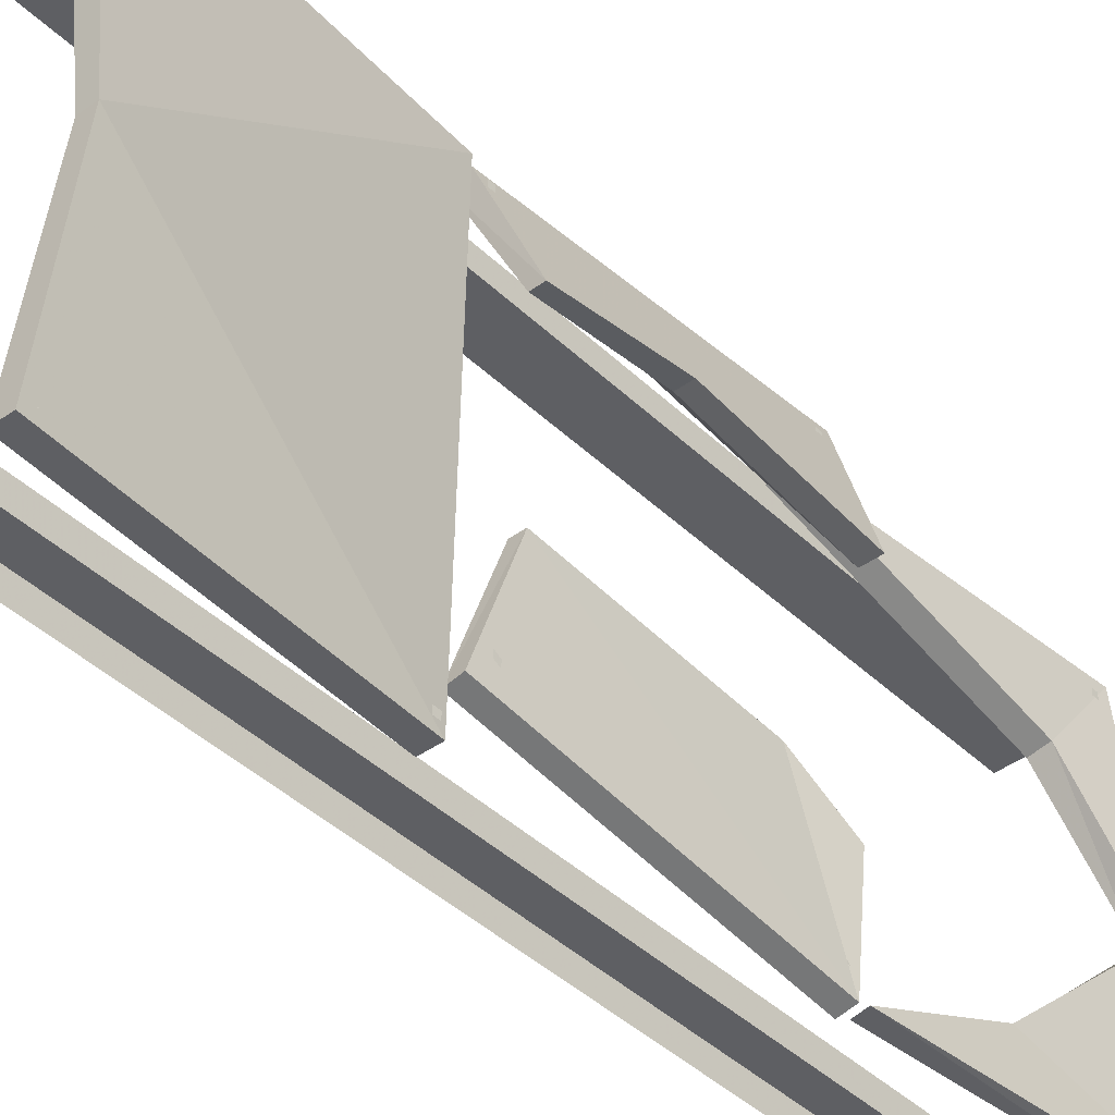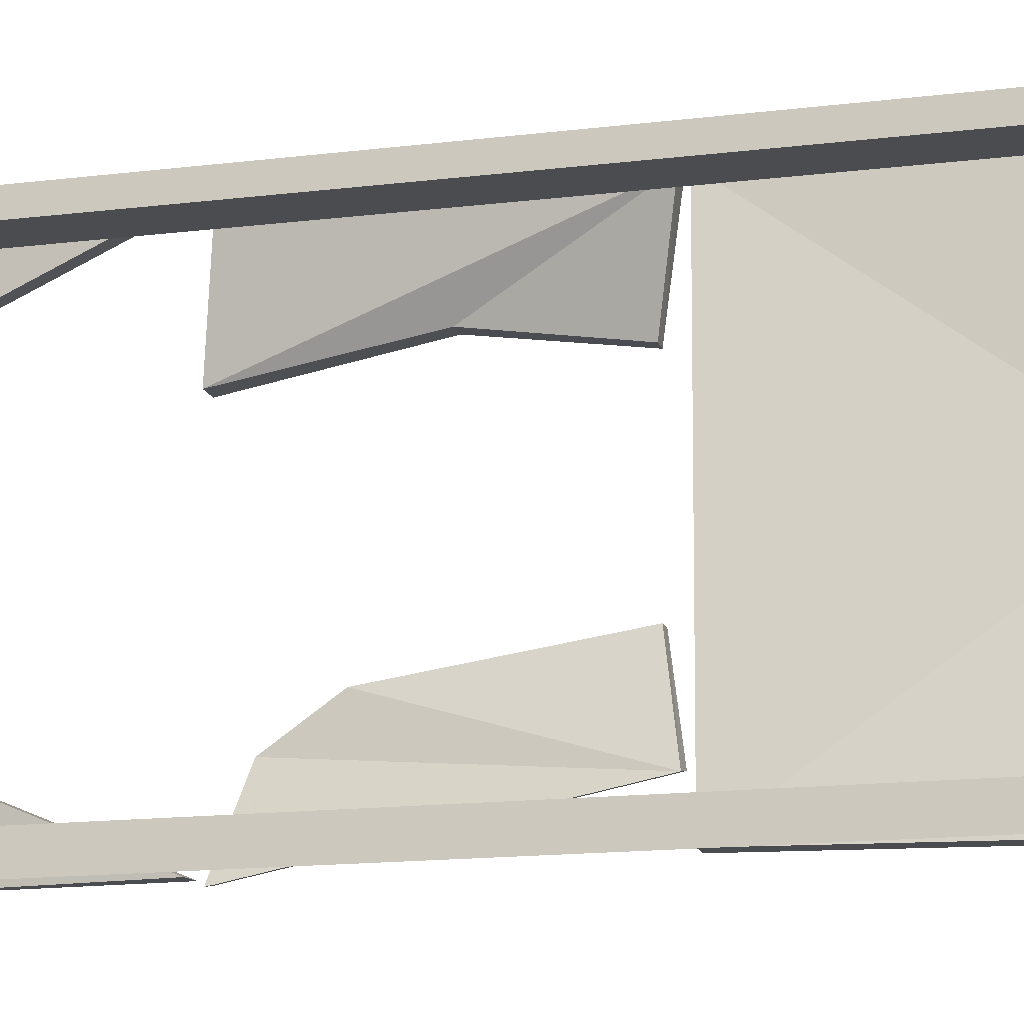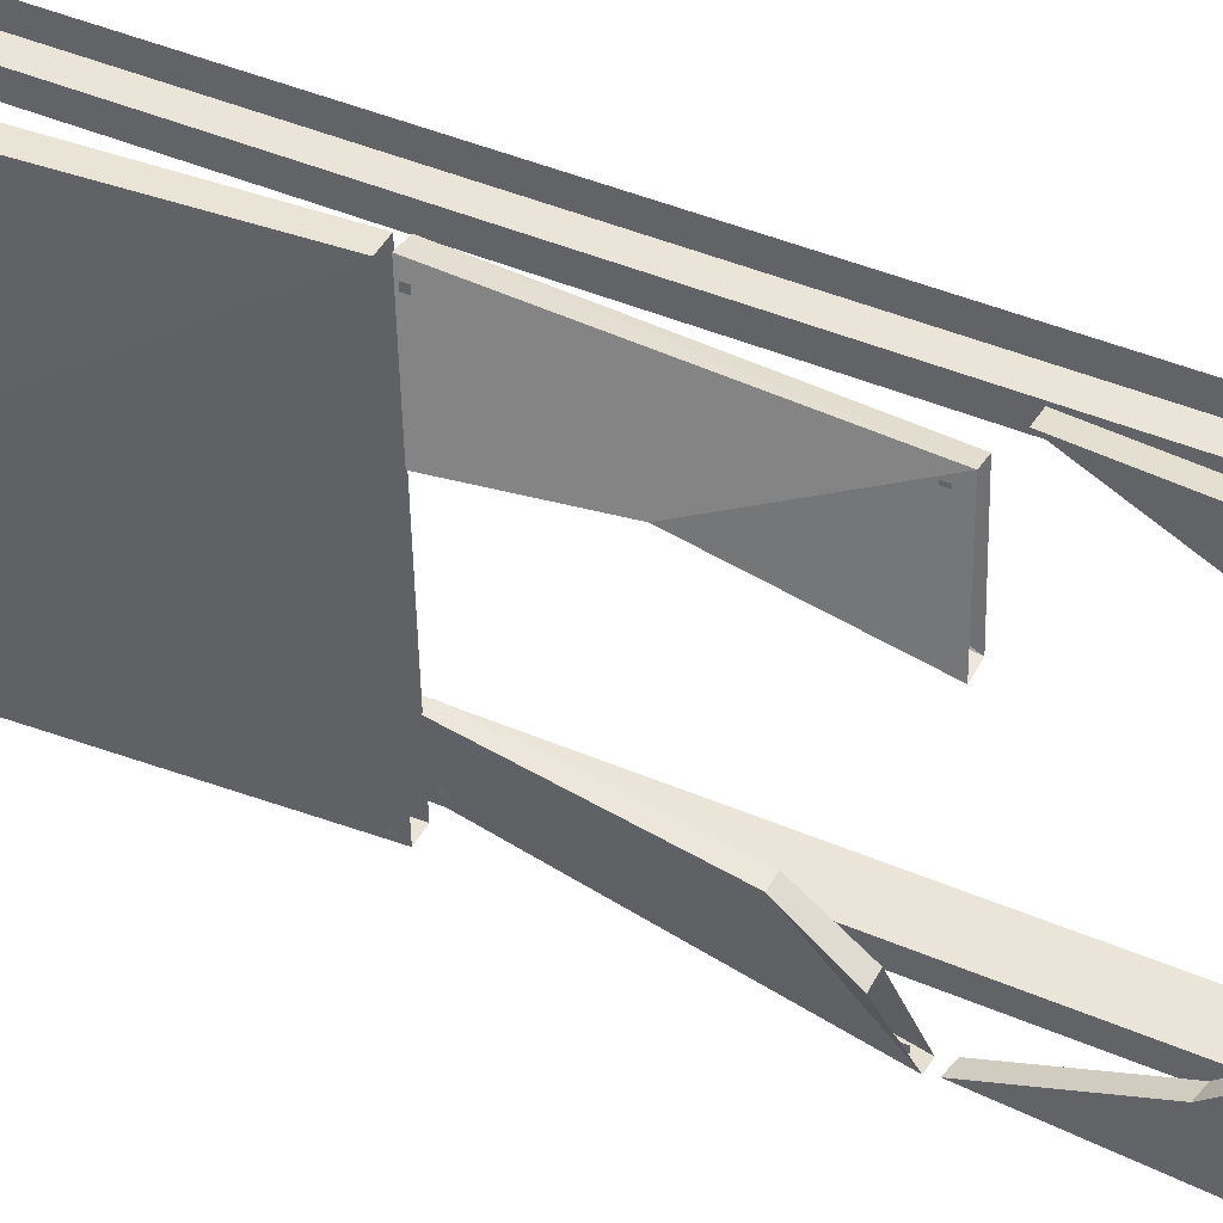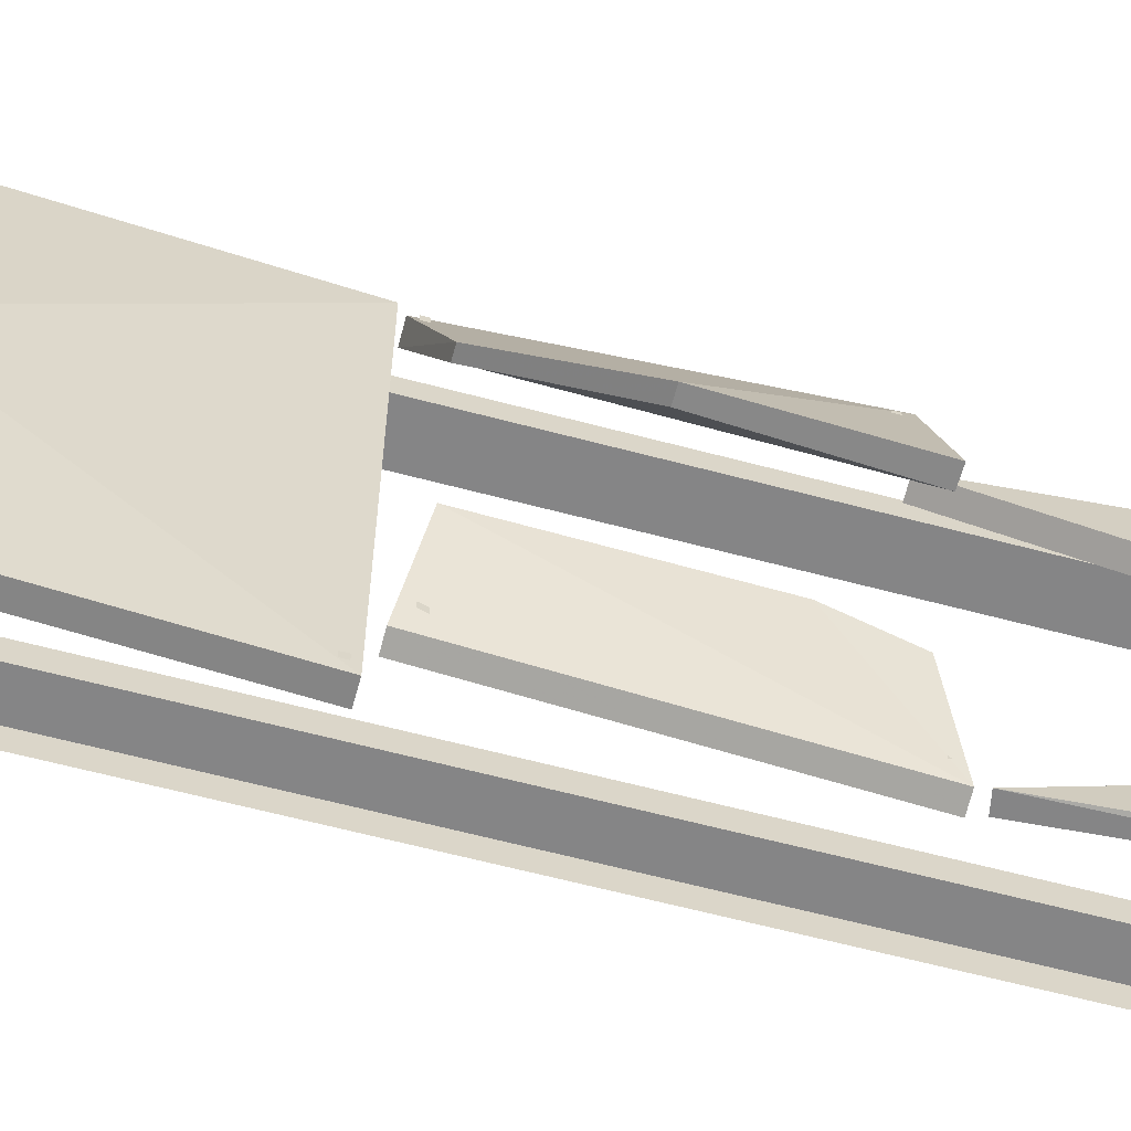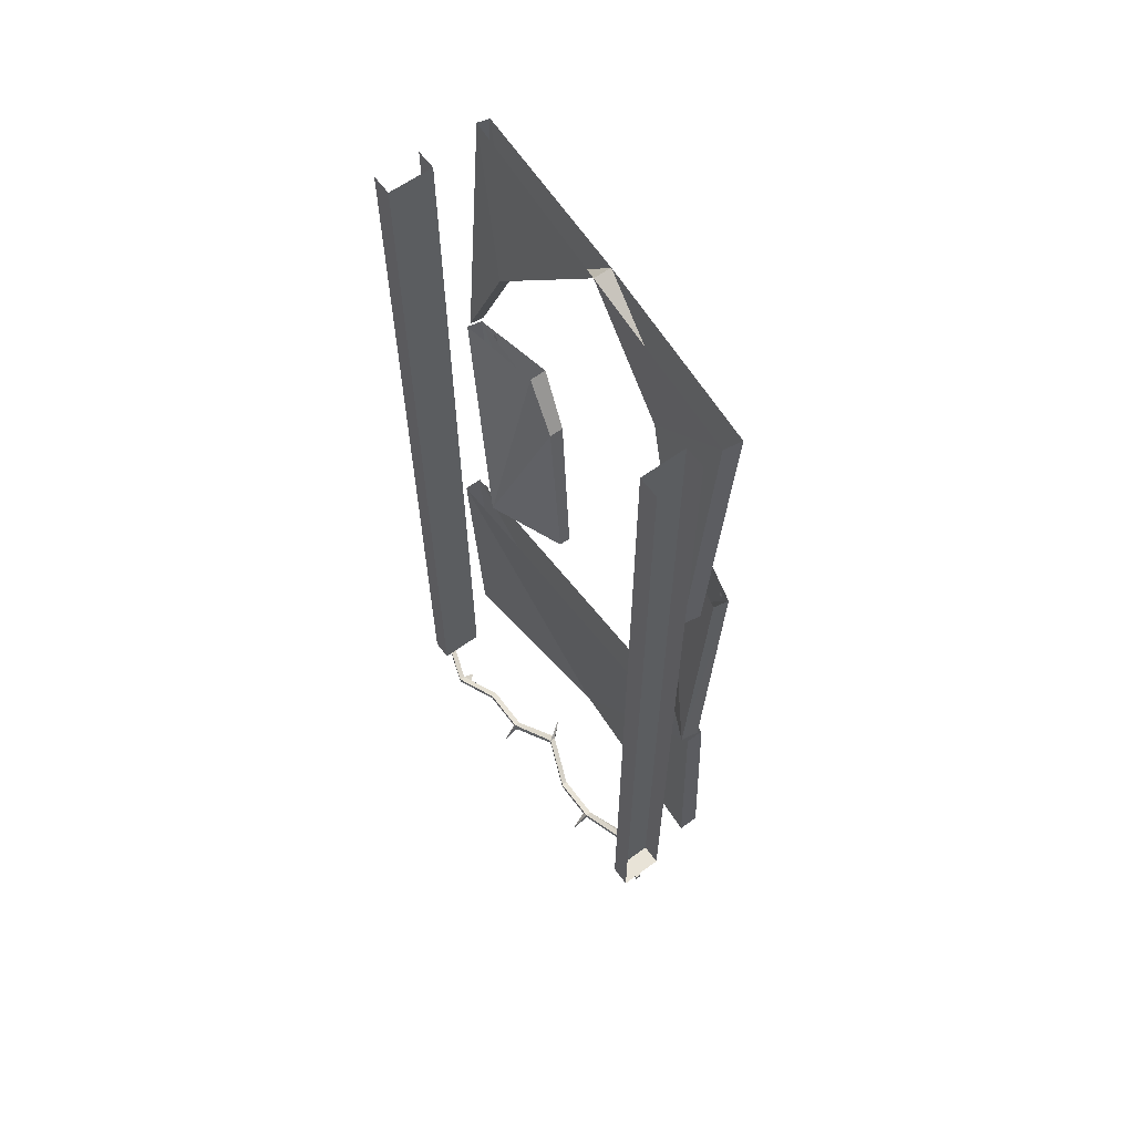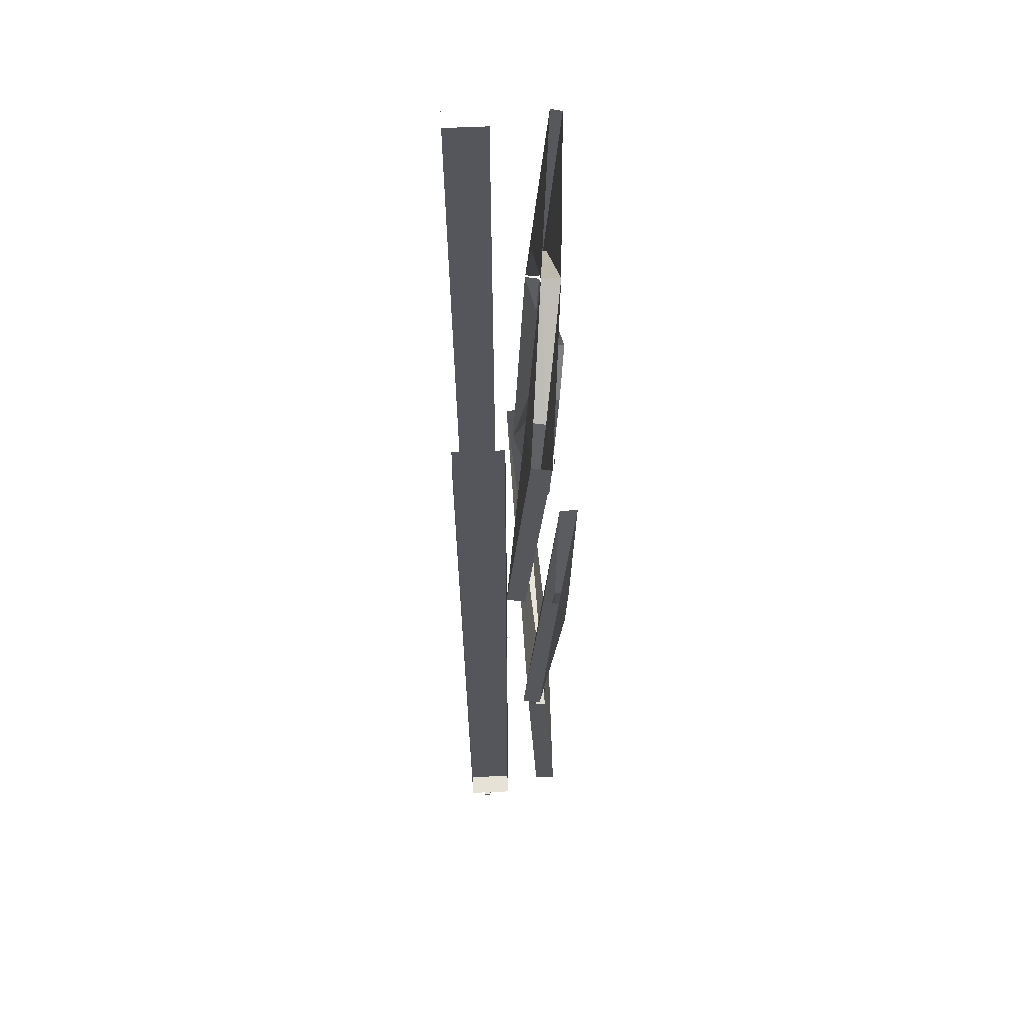
<metadata>
{"format":"obj","ext":"obj","renderer":"f3d","projection":"perspective","resolution":1024,"background":"white","views":[{"elev":-41.6,"azim":41.1,"up":"+Z"},{"elev":-14.9,"azim":-75.0,"up":"+Z"},{"elev":44.6,"azim":116.4,"up":"+Z"},{"elev":-61.9,"azim":74.8,"up":"+Z"},{"elev":61.7,"azim":-36.5,"up":"+Y"},{"elev":63.6,"azim":-2.5,"up":"+Y"}]}
</metadata>
<code>
v -0.5 0 0.5
v -0.5 0 0.4453
v -0.5 -0.3516 0.4453
v -0.5 -0.3516 0.5
v -0.5 -0.7109 0.5
v -0.5 -0.7109 0.4453
v -0.5 -0.9688 0.5
v -0.5 -0.9688 0.4453
v -0.5 -1.078 0.4453
v -0.5 -1.078 0.5
v -0.5 -1.461 0.5
v -0.5 -1.461 0.4453
v -0.5 -2.188 0.4453
v -0.5 -2.188 0.5
v -0.5 -2.305 0.5
v -0.5 -2.305 0.4453
v -0.3828 -2.305 0.4453
v -0.3828 -2.305 0.5
v -0.3828 -2.188 0.5
v -0.3828 -2.188 0.4453
v -0.3828 -1.461 0.5
v -0.3828 -1.461 0.4453
v -0.3828 -1.078 0.5
v -0.3828 -1.078 0.4453
v -0.3828 -0.9688 0.5
v -0.3828 -0.9688 0.4453
v -0.3828 -0.7109 0.4453
v -0.3828 -0.7109 0.5
v -0.3828 -0.3516 0.5
v -0.3828 -0.3516 0.4453
v -0.3828 0 0.4453
v -0.3828 0 0.5
v -0.5 -0.7109 -0.5
v -0.5 -0.7109 -0.4453
v -0.5 -0.3516 -0.4453
v -0.5 -0.3516 -0.5
v -0.5 0 -0.5
v -0.5 0 -0.4453
v -0.3828 0 -0.4453
v -0.3828 -0.3516 -0.4453
v -0.3828 0 -0.5
v -0.3828 -0.3516 -0.5
v -0.3828 -0.7109 -0.5
v -0.3828 -0.7109 -0.4453
v -0.3828 -0.9688 -0.4453
v -0.3828 -0.9688 -0.5
v -0.3828 -1.078 -0.5
v -0.3828 -1.078 -0.4453
v -0.3828 -1.461 -0.5
v -0.3828 -1.461 -0.4453
v -0.3828 -2.188 -0.5
v -0.3828 -2.188 -0.4453
v -0.3828 -2.305 -0.5
v -0.3828 -2.305 -0.4453
v -0.5 -2.305 -0.4453
v -0.5 -2.305 -0.5
v -0.5 -2.188 -0.5
v -0.5 -2.188 -0.4453
v -0.5 -1.461 -0.4453
v -0.5 -1.461 -0.5
v -0.5 -1.078 -0.5
v -0.5 -1.078 -0.4453
v -0.5 -0.9688 -0.4453
v -0.5 -0.9688 -0.5
v -0.2031 -0.03125 -0.4609
v -0.2031 -0.03125 -0.4453
v -0.2031 -0.04688 -0.4453
v -0.2031 -0.04688 -0.4609
v -0.2734 -0.03906 0.4453
v -0.2734 -0.03906 0.4609
v -0.2734 -0.05469 0.4609
v -0.2734 -0.05469 0.4453
v -0.2422 -0.7578 -0.4609
v -0.2422 -0.7578 -0.4453
v -0.2422 -0.7734 -0.4453
v -0.2422 -0.7734 -0.4609
v -0.2734 -1.398 -0.3516
v -0.2734 -1.398 -0.3359
v -0.2734 -1.414 -0.3281
v -0.2734 -1.414 -0.3438
v -0.2734 -1.422 0.4609
v -0.2734 -1.422 0.4766
v -0.2734 -1.438 0.4766
v -0.2734 -1.438 0.4609
v -0.2422 -0.7578 0.4609
v -0.2422 -0.7578 0.4766
v -0.2422 -0.7734 0.4766
v -0.2422 -0.7734 0.4609
v -0.2891 -1.484 -0.4766
v -0.2891 -1.484 -0.4609
v -0.2891 -1.5 -0.4609
v -0.2891 -1.5 -0.4766
v -0.2578 -2.156 -0.4766
v -0.2578 -2.156 -0.4609
v -0.2578 -2.172 -0.4609
v -0.2578 -2.172 -0.4766
v -0.2266 -2.156 0.4609
v -0.2266 -2.156 0.4766
v -0.2266 -2.172 0.4766
v -0.2266 -2.172 0.4609
v -0.2734 -1.484 0.4609
v -0.2734 -1.484 0.4766
v -0.2734 -1.5 0.4766
v -0.2734 -1.5 0.4609
v -0.3828 -0.7109 0.4922
v -0.3359 -0.7109 0.5
v -0.2812 0 0.5
v -0.3281 0 0.4922
v -0.3281 -0.1719 0.2812
v -0.2812 -0.1719 0.2891
v -0.2344 0 0
v -0.2812 0 0
v -0.2812 -0.3984 -0.3594
v -0.2422 -0.4062 -0.3594
v -0.2031 0 -0.4844
v -0.25 -0.7188 -0.4922
v -0.2344 0 -0.4922
v -0.2891 -0.7109 -0.4922
v -0.3281 -1.445 -0.3828
v -0.2891 -1.445 -0.375
v -0.2266 -1.406 -0.1562
v -0.2578 -1.406 -0.1562
v -0.2422 -0.9375 -0.2188
v -0.2344 -0.7969 -0.3125
v -0.2891 -0.7422 -0.5078
v -0.25 -0.7422 -0.5
v -0.2031 -0.9375 -0.2188
v -0.1875 -0.7969 -0.3125
v -0.3359 -1.453 0.4922
v -0.2891 -1.453 0.5
v -0.25 -0.7344 0.5
v -0.2891 -0.7344 0.4922
v -0.2344 -0.7031 0.25
v -0.2422 -1.094 0.3125
v -0.2344 -1.398 0.2656
v -0.2031 -1.398 0.2656
v -0.2031 -1.094 0.3125
v -0.1875 -0.7031 0.25
v -0.3438 -1.469 -0.4922
v -0.3047 -2.188 -0.5
v -0.2656 -2.148 0
v -0.3203 -1.469 0.5
v -0.2891 -2.188 0.4922
v -0.2734 -1.469 0.5
v -0.2344 -2.188 0.4922
v -0.2266 -2.148 0
v -0.2969 -1.469 -0.4922
v -0.2578 -2.188 -0.5
v -0.4844 -2.375 -0.3828
v -0.4453 -2.336 -0.5
v -0.4453 -2.32 -0.5
v -0.4844 -2.359 -0.375
v -0.4453 -2.398 -0.3828
v -0.5 -2.375 -0.375
v -0.4609 -2.336 -0.5
v -0.4609 -2.32 -0.5
v -0.5 -2.359 -0.375
v -0.4453 -2.32 -0.25
v -0.4766 -2.367 -0.3516
v -0.4609 -2.336 -0.25
v -0.4609 -2.32 -0.25
v -0.4453 -2.32 -0.125
v -0.4453 -2.336 -0.125
v -0.4453 -2.336 -0.25
v -0.4609 -2.336 -0.1328
v -0.4609 -2.32 -0.125
v -0.3984 -2.273 -0.007812
v -0.3984 -2.289 0
v -0.4141 -2.289 0
v -0.4609 -2.336 -0.1172
v -0.5 -2.375 -0.125
v -0.4453 -2.336 0.125
v -0.3984 -2.273 0
v -0.4453 -2.32 0.125
v -0.4453 -2.336 0.25
v -0.4609 -2.336 0.2344
v -0.4609 -2.336 0.125
v -0.4609 -2.32 0.125
v -0.4141 -2.273 0
v -0.4453 -2.32 0.25
v -0.4609 -2.32 0.25
v -0.3906 -2.359 0.375
v -0.3906 -2.367 0.3516
v -0.3906 -2.375 0.375
v -0.4453 -2.336 0.5
v -0.4609 -2.336 0.5
v -0.4062 -2.375 0.375
v -0.3984 -2.422 0.3594
v -0.4609 -2.336 0.25
v -0.5078 -2.383 0.2422
v -0.4062 -2.359 0.375
v -0.4453 -2.32 0.5
v -0.4609 -2.32 0.5
v -0.3594 -2.234 -0.03125
f 1 2 3
f 1 3 4
f 4 3 5
f 5 3 6
f 5 6 7
f 7 6 8
f 7 8 9
f 7 9 10
f 10 9 11
f 11 9 12
f 11 12 13
f 11 13 14
f 14 13 15
f 15 13 16
f 15 16 17
f 15 17 18
f 18 17 19
f 19 17 20
f 19 20 21
f 21 20 22
f 21 22 23
f 23 22 24
f 23 24 25
f 25 24 26
f 25 26 27
f 25 27 28
f 28 27 29
f 29 27 30
f 29 30 31
f 29 31 32
f 24 9 8
f 24 8 26
f 26 8 27
f 27 8 6
f 27 6 30
f 30 6 3
f 30 3 31
f 31 3 2
f 16 13 20
f 16 20 17
f 33 34 35
f 33 35 36
f 36 35 37
f 37 35 38
f 38 35 39
f 39 35 40
f 39 40 41
f 41 40 42
f 42 40 43
f 43 40 44
f 43 44 45
f 43 45 46
f 46 45 47
f 47 45 48
f 47 48 49
f 49 48 50
f 49 50 51
f 51 50 52
f 51 52 53
f 53 52 54
f 53 54 55
f 53 55 56
f 56 55 57
f 57 55 58
f 57 58 59
f 57 59 60
f 60 59 61
f 61 59 62
f 61 62 63
f 61 63 64
f 64 63 33
f 33 63 34
f 34 63 44
f 34 44 35
f 35 44 40
f 63 45 44
f 45 63 48
f 48 63 62
f 48 62 50
f 50 62 59
f 50 59 52
f 52 59 58
f 52 58 54
f 54 58 55
f 20 13 12
f 20 12 22
f 22 12 24
f 24 12 9
f 65 66 67
f 65 67 68
f 69 70 71
f 69 71 72
f 73 74 75
f 73 75 76
f 77 78 79
f 77 79 80
f 81 82 83
f 81 83 84
f 85 86 87
f 85 87 88
f 89 90 91
f 89 91 92
f 93 94 95
f 93 95 96
f 97 98 99
f 97 99 100
f 101 102 103
f 101 103 104
f 149 150 151
f 149 151 152
f 149 152 153
f 149 153 154
f 149 154 150
f 150 154 155
f 150 155 151
f 151 155 156
f 151 156 152
f 152 156 157
f 152 157 158
f 152 158 159
f 152 159 153
f 153 159 154
f 154 159 160
f 154 160 161
f 154 161 157
f 154 157 155
f 155 157 156
f 157 161 158
f 158 161 162
f 158 162 163
f 158 163 164
f 158 164 160
f 158 160 161
f 161 160 165
f 161 165 166
f 161 166 162
f 162 166 167
f 162 167 163
f 163 167 168
f 163 168 169
f 163 169 170
f 163 170 171
f 163 171 165
f 163 165 164
f 164 165 160
f 164 160 159
f 164 159 158
f 172 168 173
f 172 173 174
f 172 174 175
f 172 175 176
f 172 176 177
f 172 177 168
f 168 177 169
f 169 177 178
f 169 178 179
f 169 179 170
f 170 179 166
f 170 166 171
f 171 166 165
f 180 174 178
f 180 178 181
f 180 181 182
f 180 182 183
f 180 183 175
f 180 175 174
f 184 183 182
f 184 182 185
f 184 185 186
f 184 186 187
f 184 187 188
f 184 188 183
f 183 188 187
f 183 187 175
f 175 187 189
f 175 189 190
f 175 190 176
f 176 190 181
f 176 181 178
f 176 178 177
f 181 189 187
f 181 187 191
f 181 191 182
f 182 191 192
f 182 192 185
f 185 192 193
f 185 193 186
f 186 193 187
f 187 193 191
f 191 193 192
f 174 173 179
f 174 179 178
f 189 181 190
f 167 166 179
f 167 179 194
f 167 194 168
f 168 194 173
f 173 194 179
f 105 106 107
f 105 107 108
f 105 108 109
f 106 110 107
f 107 110 111
f 111 114 115
f 115 114 116
f 115 116 117
f 117 116 118
f 117 118 113
f 117 113 112
f 109 108 112
f 105 109 106
f 106 109 110
f 111 110 112
f 111 112 113
f 111 113 114
f 109 112 110
f 114 113 118
f 114 118 116
f 119 120 121
f 119 121 122
f 121 127 122
f 122 127 123
f 123 127 128
f 123 128 124
f 129 135 136
f 129 136 130
f 138 137 133
f 133 137 134
f 134 137 136
f 134 136 135
f 119 122 123
f 119 123 124
f 119 124 125
f 119 125 120
f 120 125 126
f 120 126 121
f 121 126 127
f 129 130 131
f 129 131 132
f 129 132 133
f 129 133 134
f 129 134 135
f 130 136 131
f 131 136 137
f 131 137 138
f 126 128 127
f 139 140 141
f 139 141 142
f 142 141 143
f 142 143 144
f 144 143 145
f 144 145 146
f 144 146 147
f 147 146 148
f 147 148 139
f 139 148 140
f 140 148 146
f 140 146 141
f 141 146 143
f 143 146 145

</code>
